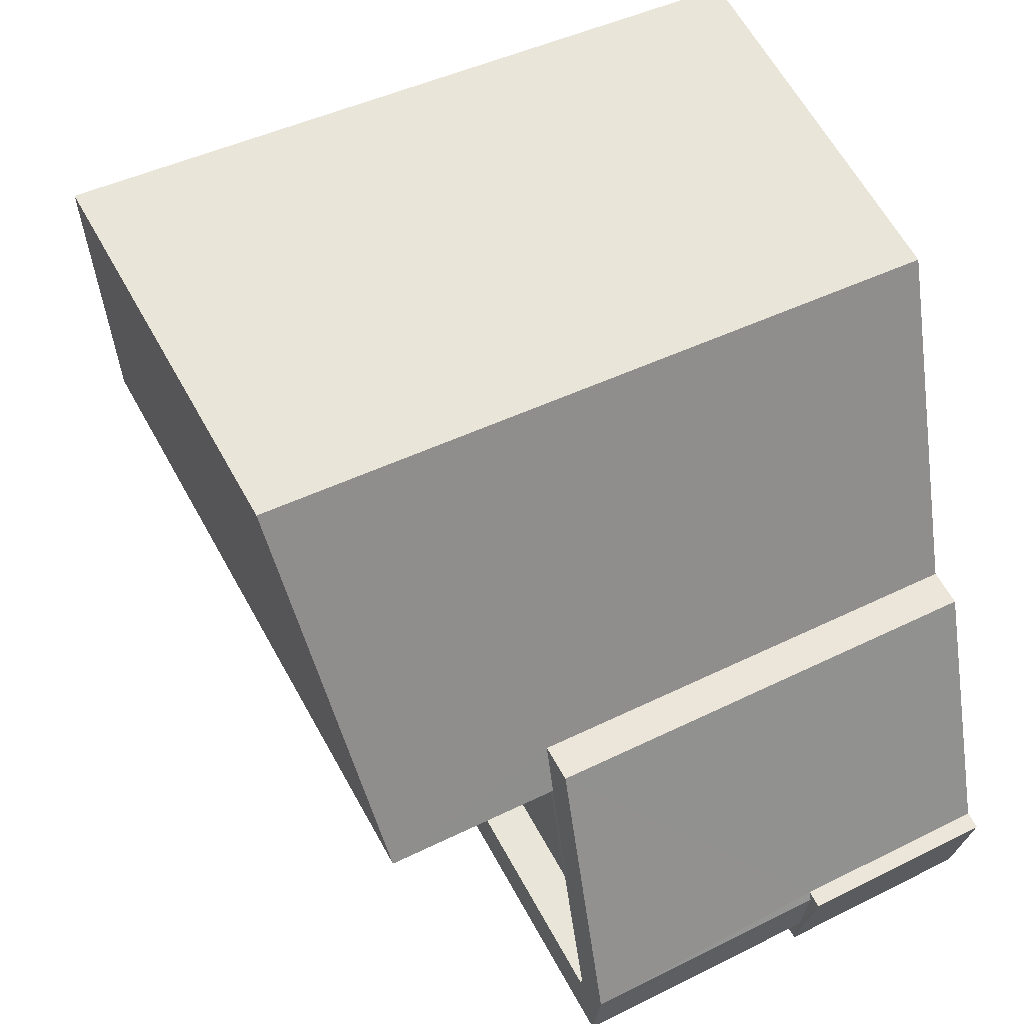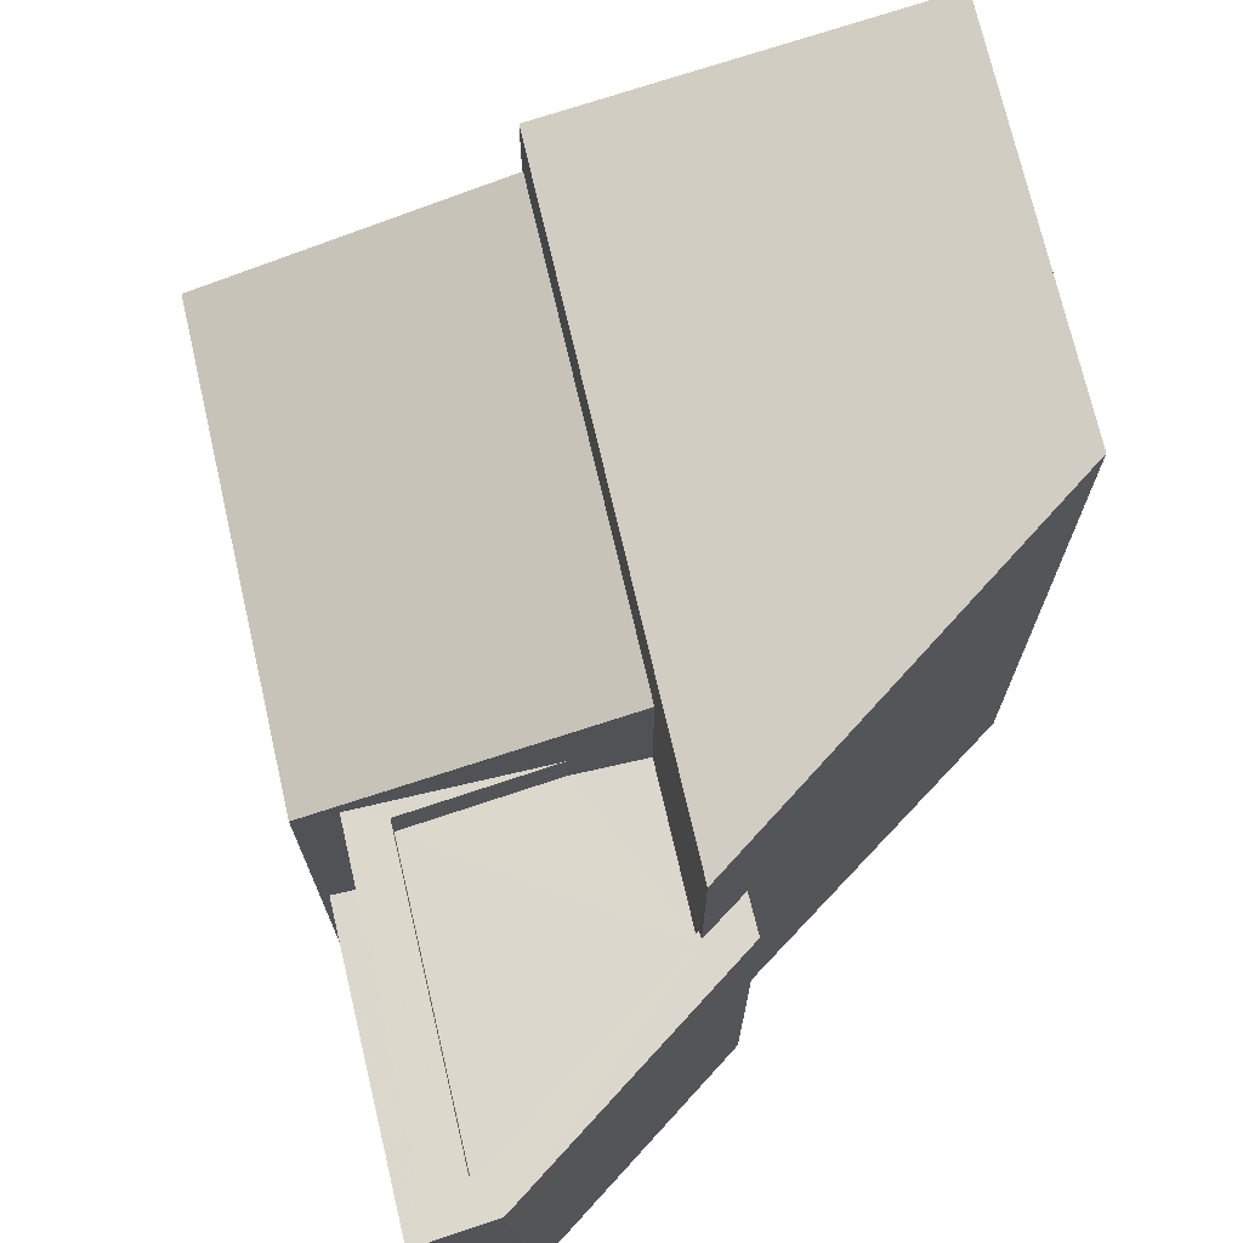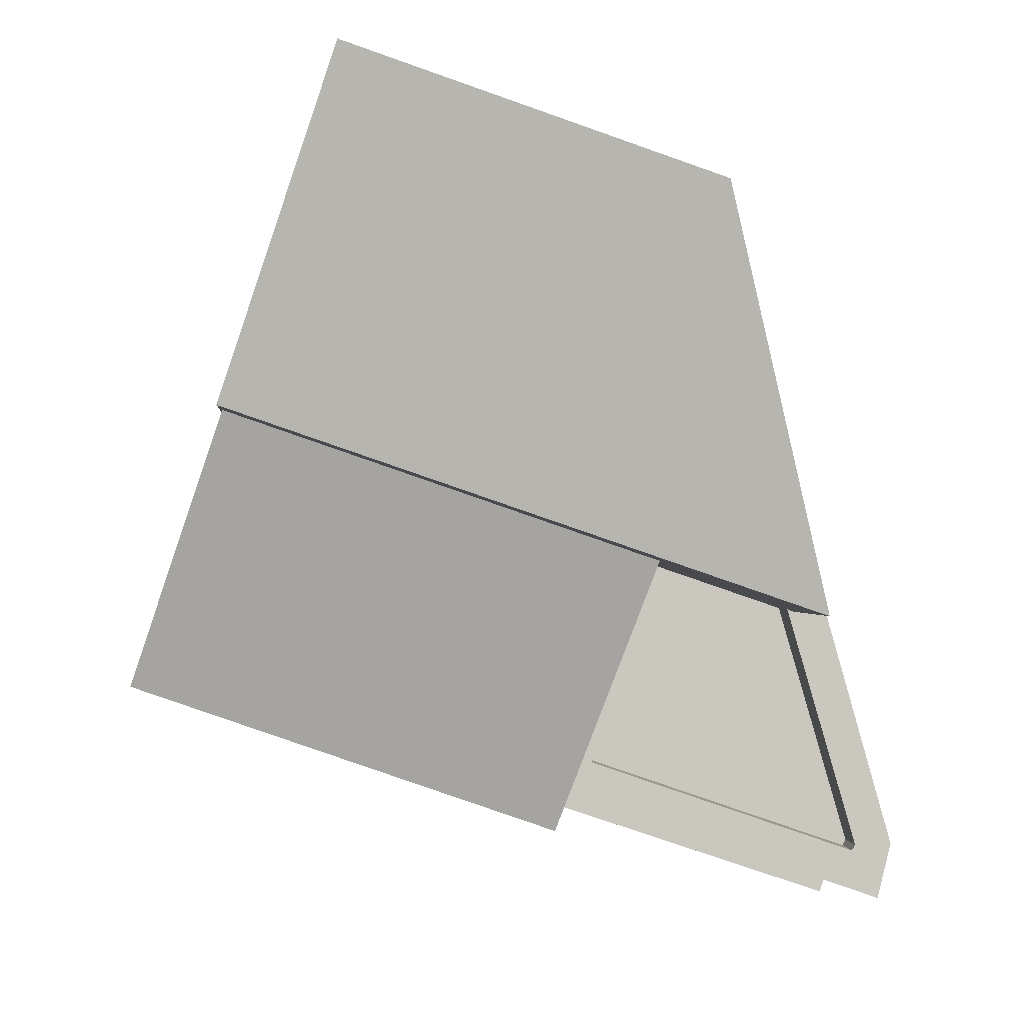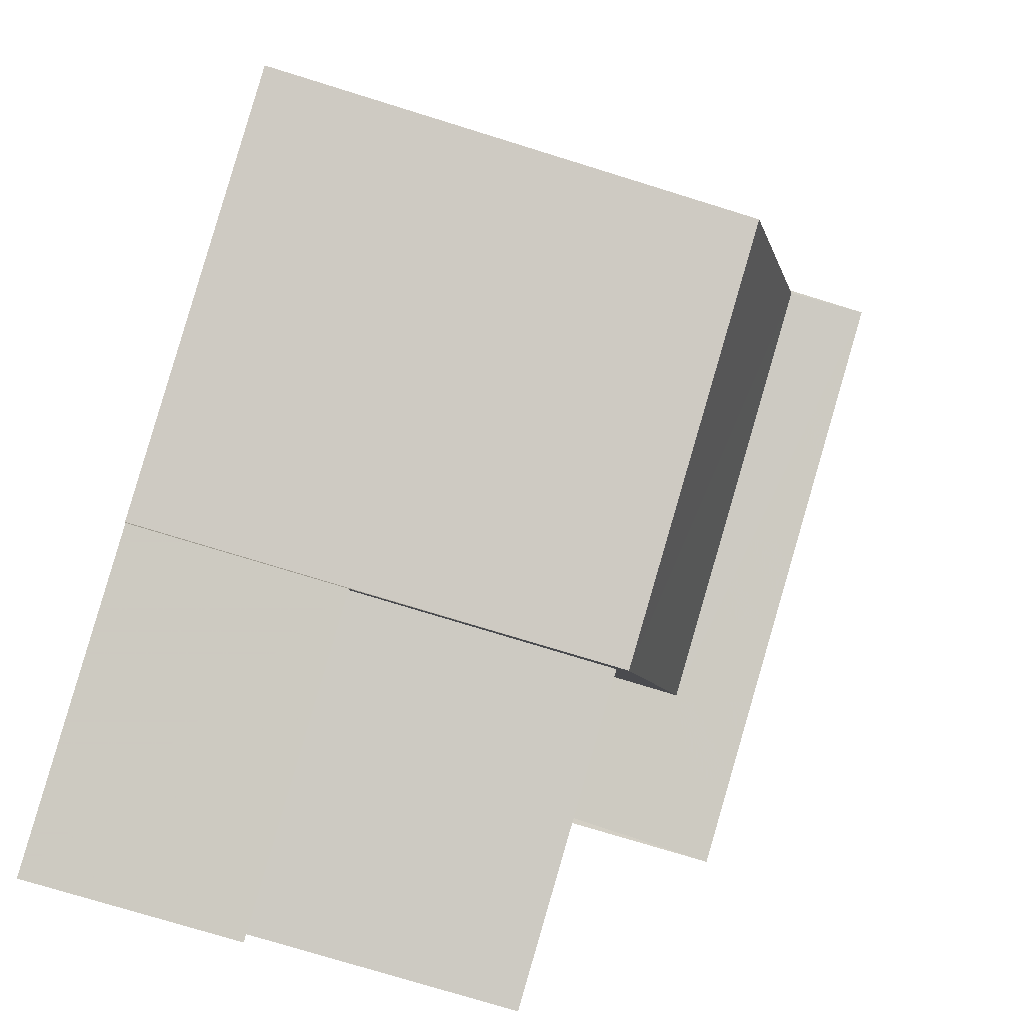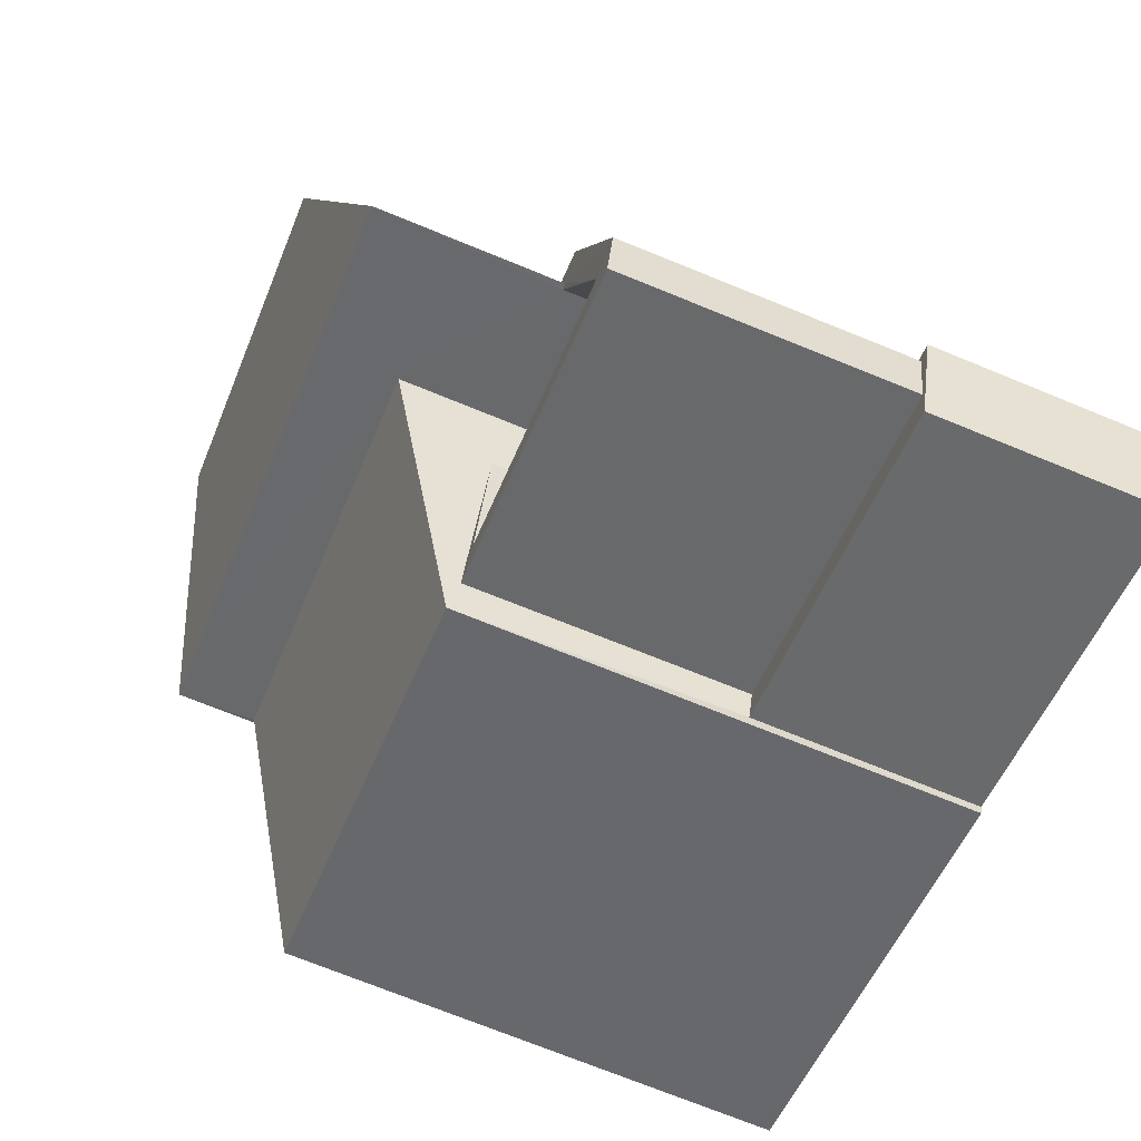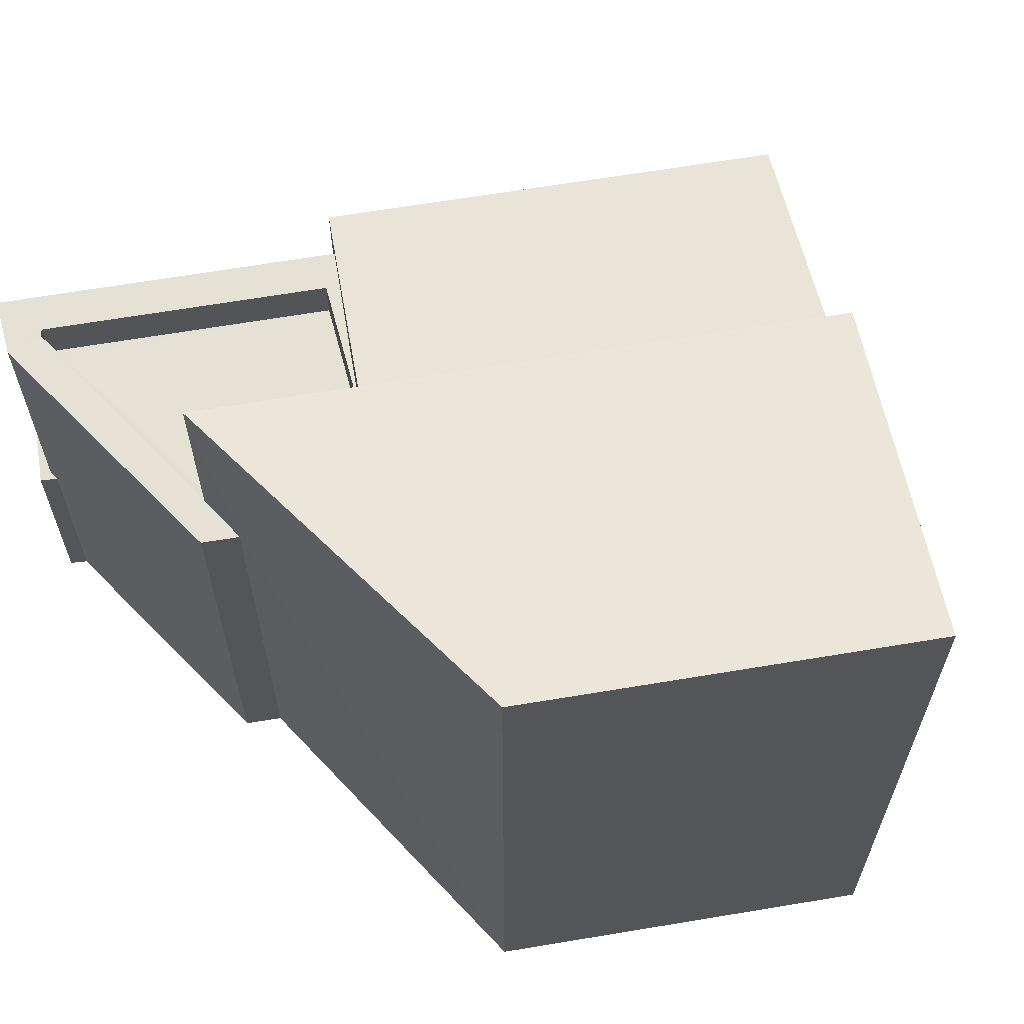
<metadata>
{"format":"obj","ext":"obj","renderer":"f3d","projection":"perspective","resolution":1024,"background":"white","views":[{"elev":42.4,"azim":59.1,"up":"+Y"},{"elev":72.8,"azim":58.0,"up":"+Z"},{"elev":-0.9,"azim":-4.5,"up":"+Y"},{"elev":-75.2,"azim":-107.2,"up":"+Y"},{"elev":-71.1,"azim":67.7,"up":"+Y"},{"elev":64.8,"azim":151.5,"up":"+Z"}]}
</metadata>
<code>
v -8.948e+04 -9.97e+04 4.328
v -8.948e+04 -9.97e+04 4.328
v -8.948e+04 -9.971e+04 4.329
v -8.948e+04 -9.97e+04 4.328
v -8.949e+04 -9.97e+04 4.329
v -8.949e+04 -9.97e+04 4.329
v -8.948e+04 -9.971e+04 4.328
v -8.948e+04 -9.971e+04 4.329
v -8.949e+04 -9.97e+04 4.329
v -8.948e+04 -9.971e+04 4.329
v -8.949e+04 -9.971e+04 4.33
v -8.948e+04 -9.971e+04 4.329
v -8.949e+04 -9.97e+04 12.15
v -8.949e+04 -9.971e+04 10.88
v -8.948e+04 -9.971e+04 10.86
v -8.948e+04 -9.97e+04 12.14
v -8.948e+04 -9.97e+04 14.05
v -8.949e+04 -9.97e+04 14.05
v -8.949e+04 -9.97e+04 13.2
v -8.948e+04 -9.97e+04 13.2
v -8.948e+04 -9.97e+04 10.17
v -8.948e+04 -9.971e+04 10.17
v -8.948e+04 -9.97e+04 10.17
v -8.948e+04 -9.97e+04 10.17
v -8.948e+04 -9.971e+04 10.17
v -8.948e+04 -9.971e+04 10.17
v -8.948e+04 -9.97e+04 10.77
v -8.948e+04 -9.971e+04 10.77
v -8.948e+04 -9.971e+04 10.77
v -8.948e+04 -9.971e+04 10.77
v -8.948e+04 -9.971e+04 10.77
v -8.948e+04 -9.97e+04 10.77
v -8.948e+04 -9.97e+04 10.77
v -8.948e+04 -9.97e+04 10.77
v -8.948e+04 -9.971e+04 10.77
v -8.948e+04 -9.97e+04 10.77
v -8.948e+04 -9.971e+04 10.77
v -8.948e+04 -9.971e+04 7.21
v -8.948e+04 -9.971e+04 7.21
v -8.948e+04 -9.971e+04 7.209
v -8.948e+04 -9.971e+04 7.21
v -8.948e+04 -9.971e+04 7.209
v -8.948e+04 -9.971e+04 7.209
v -8.948e+04 -9.971e+04 7.209
f 1 2 3
f 4 1 5
f 5 6 4
f 7 8 3
f 5 9 6
f 10 11 12
f 8 12 3
f 12 11 5
f 3 12 1
f 12 5 1
f 13 14 15
f 16 13 15
f 17 18 19
f 20 17 19
f 21 22 23
f 24 21 23
f 22 25 26
f 23 22 26
f 27 28 29
f 28 30 31
f 32 33 34
f 31 30 35
f 33 36 37
f 34 33 35
f 37 31 35
f 29 28 31
f 33 37 35
f 38 39 40
f 39 41 40
f 42 43 44
f 41 43 40
f 40 43 42
f 23 37 36
f 23 26 37
f 31 26 25
f 31 37 26
f 39 8 41
f 39 12 8
f 15 14 11
f 10 15 11
f 32 34 2
f 1 32 2
f 38 30 28
f 38 40 30
f 5 11 14
f 13 5 14
f 18 4 6
f 18 17 4
f 35 44 34
f 34 44 2
f 35 42 44
f 2 44 3
f 44 7 3
f 44 43 7
f 7 41 8
f 7 43 41
f 42 35 30
f 40 42 30
f 29 25 22
f 29 31 25
f 19 18 6
f 9 19 6
f 27 29 22
f 21 27 22
f 20 32 17
f 17 32 4
f 20 33 32
f 4 32 1
f 12 39 10
f 39 15 10
f 15 28 16
f 16 27 24
f 24 27 21
f 28 39 38
f 28 27 16
f 28 15 39
f 33 20 36
f 24 23 36
f 5 13 9
f 16 20 19
f 9 13 19
f 24 36 16
f 13 16 19
f 36 20 16

</code>
